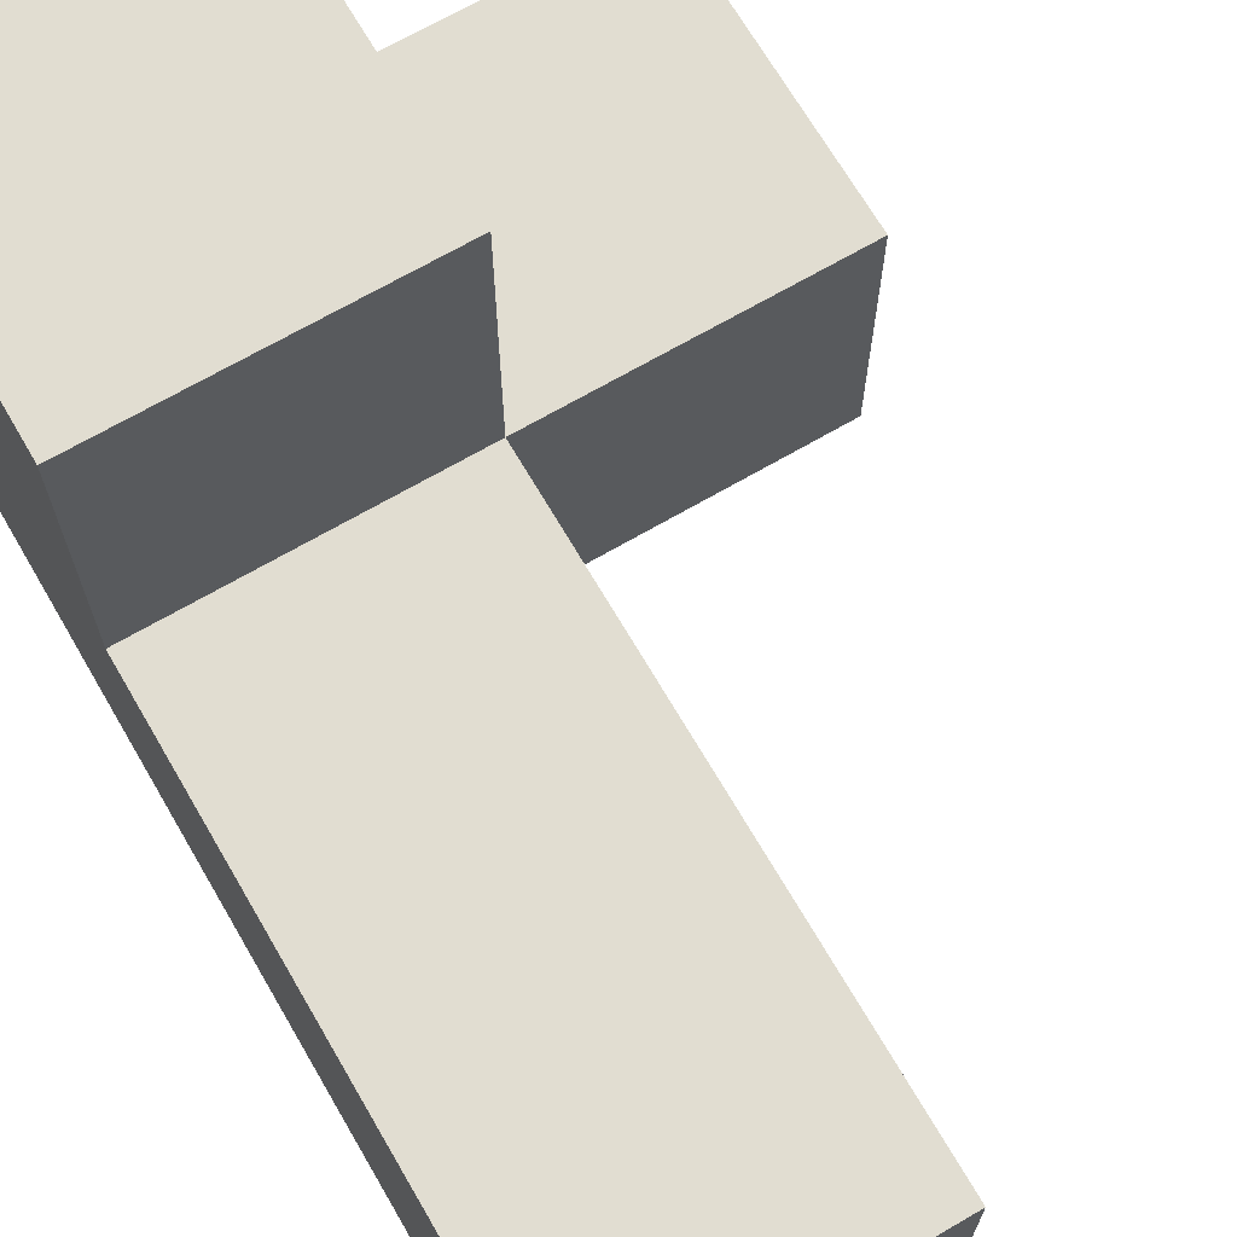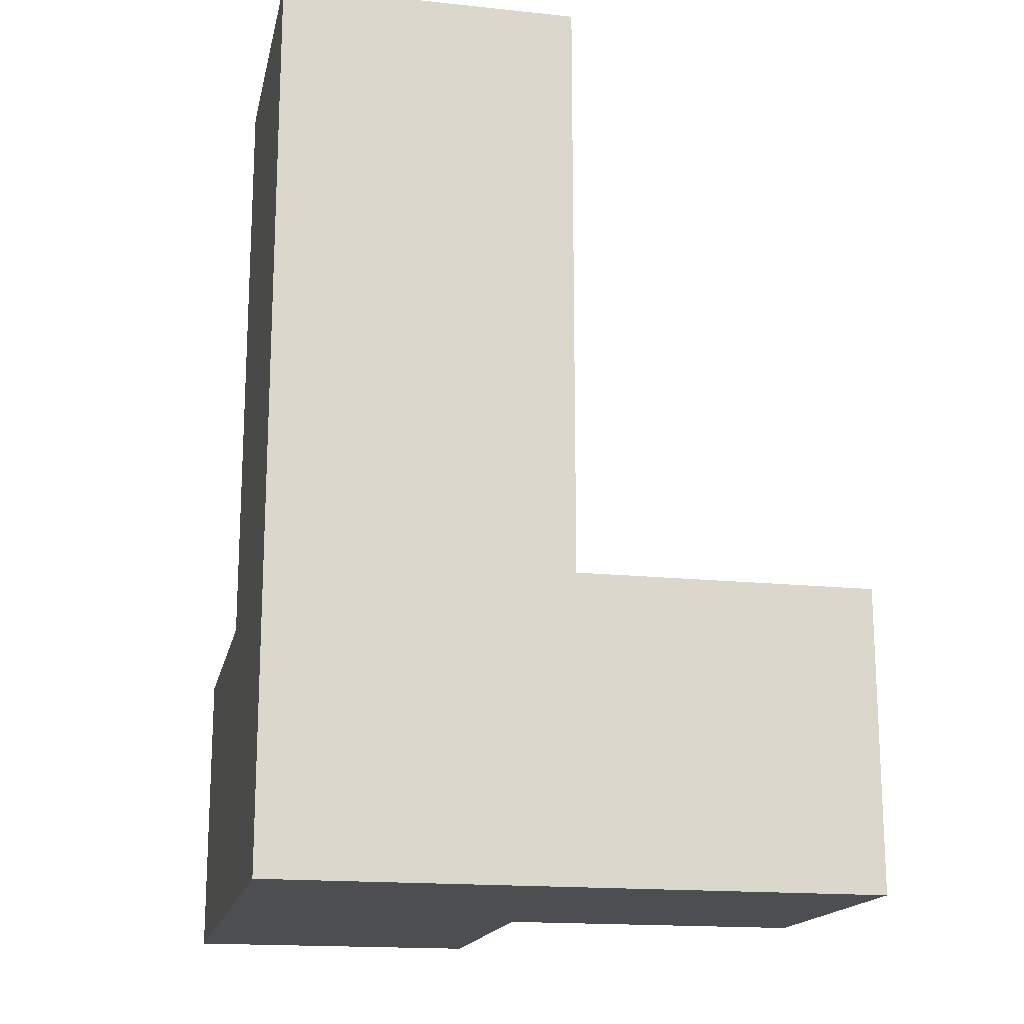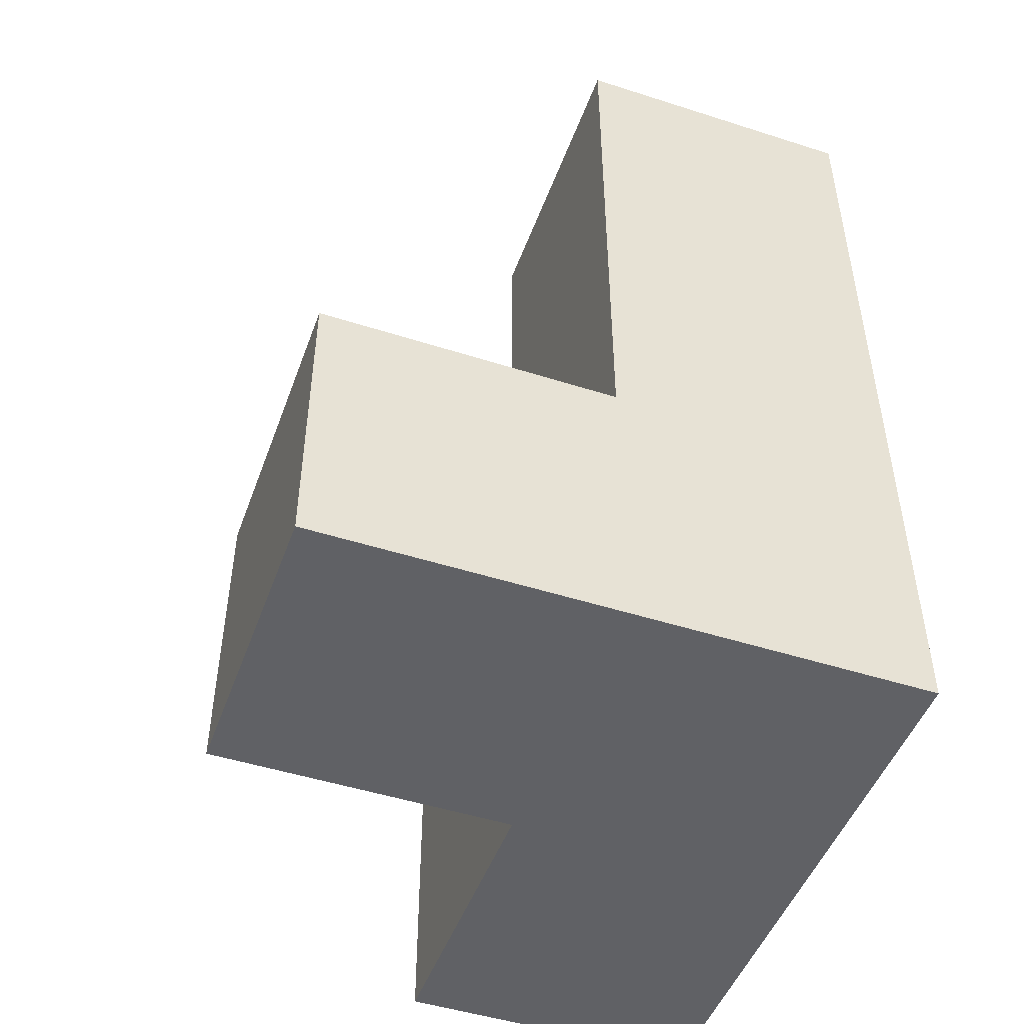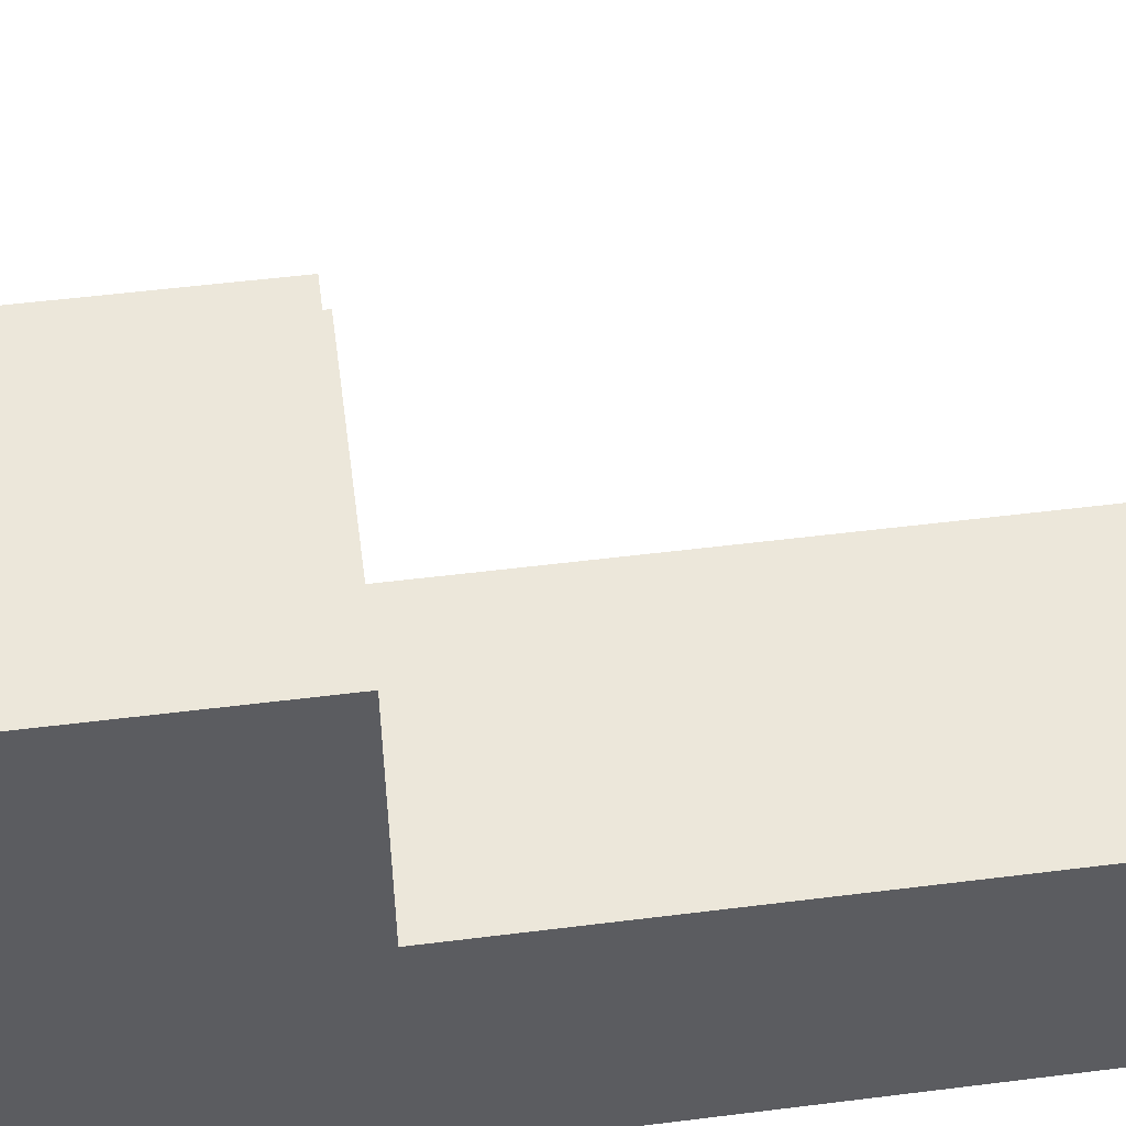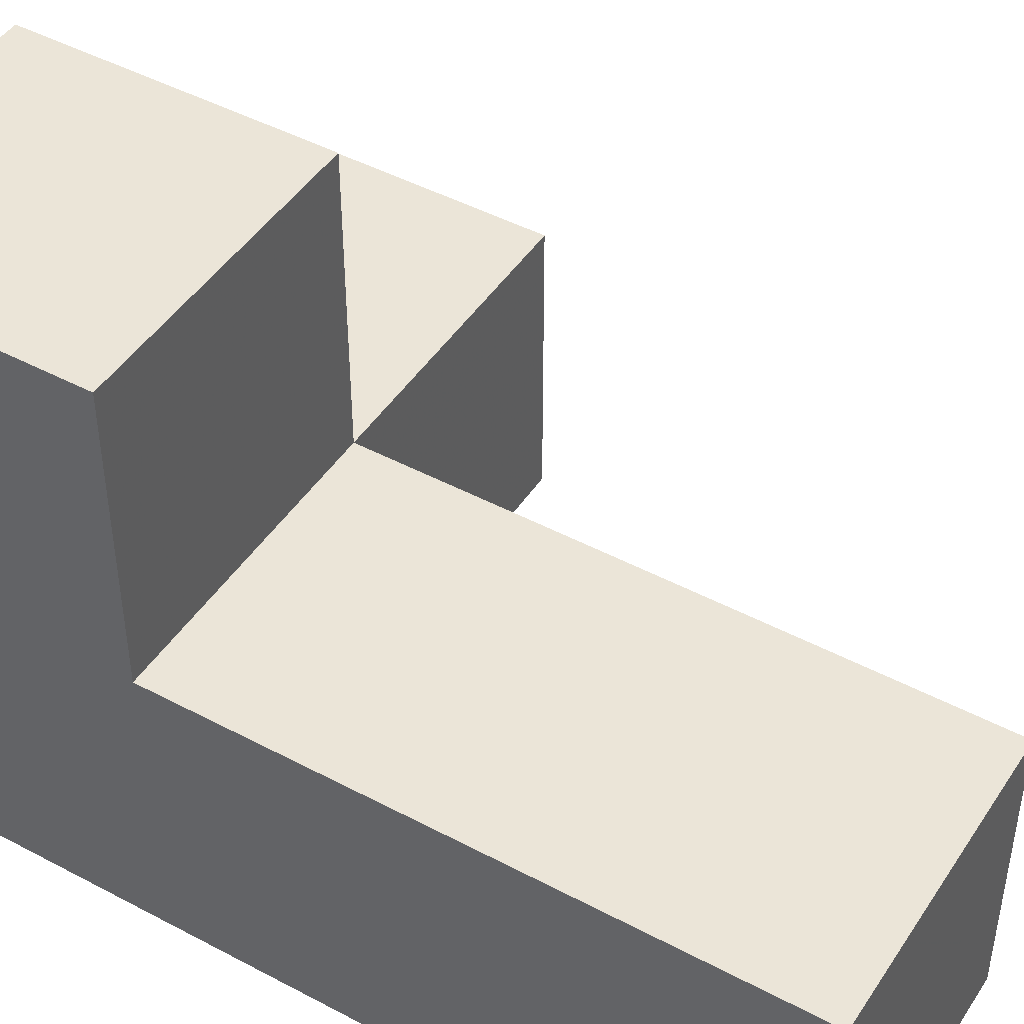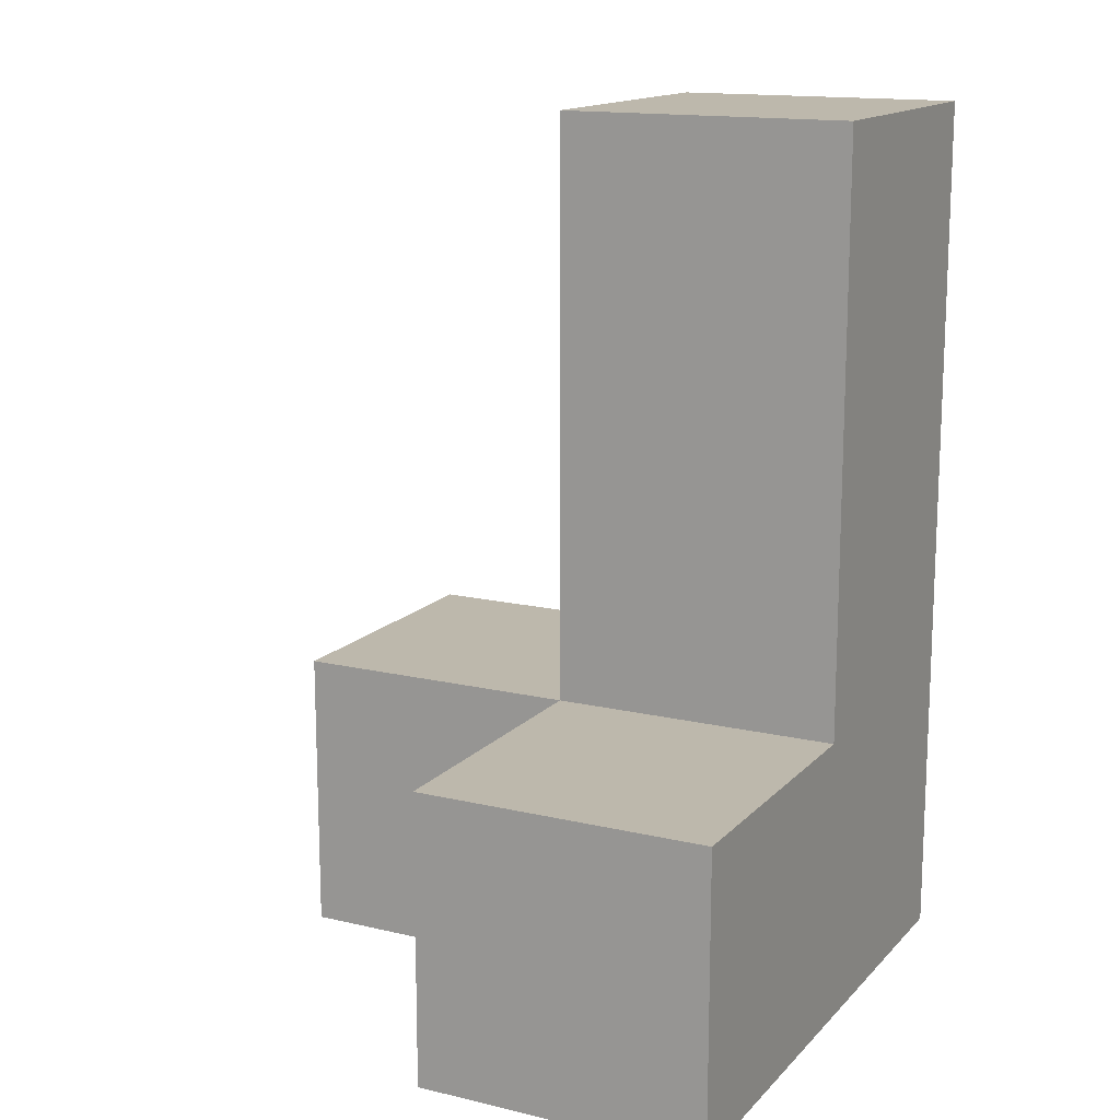
<metadata>
{"format":"obj","ext":"obj","renderer":"f3d","projection":"perspective","resolution":1024,"background":"white","views":[{"elev":68.9,"azim":-30.2,"up":"+Y"},{"elev":-16.9,"azim":-11.9,"up":"+Z"},{"elev":-48.4,"azim":-109.7,"up":"+Z"},{"elev":53.3,"azim":-97.6,"up":"+Y"},{"elev":45.9,"azim":-58.6,"up":"+Y"},{"elev":14.9,"azim":-153.1,"up":"+Z"}]}
</metadata>
<code>
v 2.007 1.998 2.002
v 2.007 1.008 2.992
v 3.987 1.998 1.012
v 2.997 1.998 1.012
v 2.997 1.998 3.982
v 2.997 1.008 2.002
v 2.997 2.987 2.002
v 3.987 1.008 2.002
v 2.007 1.998 3.982
v 2.007 1.008 2.002
v 2.007 1.998 1.012
v 2.997 1.008 1.012
v 2.997 1.008 3.982
v 2.997 2.987 1.012
v 2.997 1.998 2.992
v 2.007 2.987 2.002
v 3.987 1.008 1.012
v 2.007 1.008 3.982
v 3.987 1.998 2.002
v 2.007 1.998 2.992
v 2.007 1.008 1.012
v 2.997 1.008 2.992
v 2.997 1.998 2.002
v 2.007 2.987 1.012
f 18 13 9
f 5 9 13
f 2 22 18
f 13 18 22
f 15 20 5
f 9 5 20
f 20 2 9
f 18 9 2
f 22 15 13
f 5 13 15
f 10 6 2
f 22 2 6
f 23 1 15
f 20 15 1
f 1 10 20
f 2 20 10
f 6 23 22
f 15 22 23
f 12 21 4
f 11 4 21
f 21 12 10
f 6 10 12
f 11 21 1
f 10 1 21
f 17 12 3
f 4 3 12
f 6 8 23
f 19 23 8
f 12 17 6
f 8 6 17
f 3 4 19
f 23 19 4
f 17 3 8
f 19 8 3
f 4 11 14
f 24 14 11
f 1 23 16
f 7 16 23
f 14 24 7
f 16 7 24
f 24 11 16
f 1 16 11
f 4 14 23
f 7 23 14

</code>
